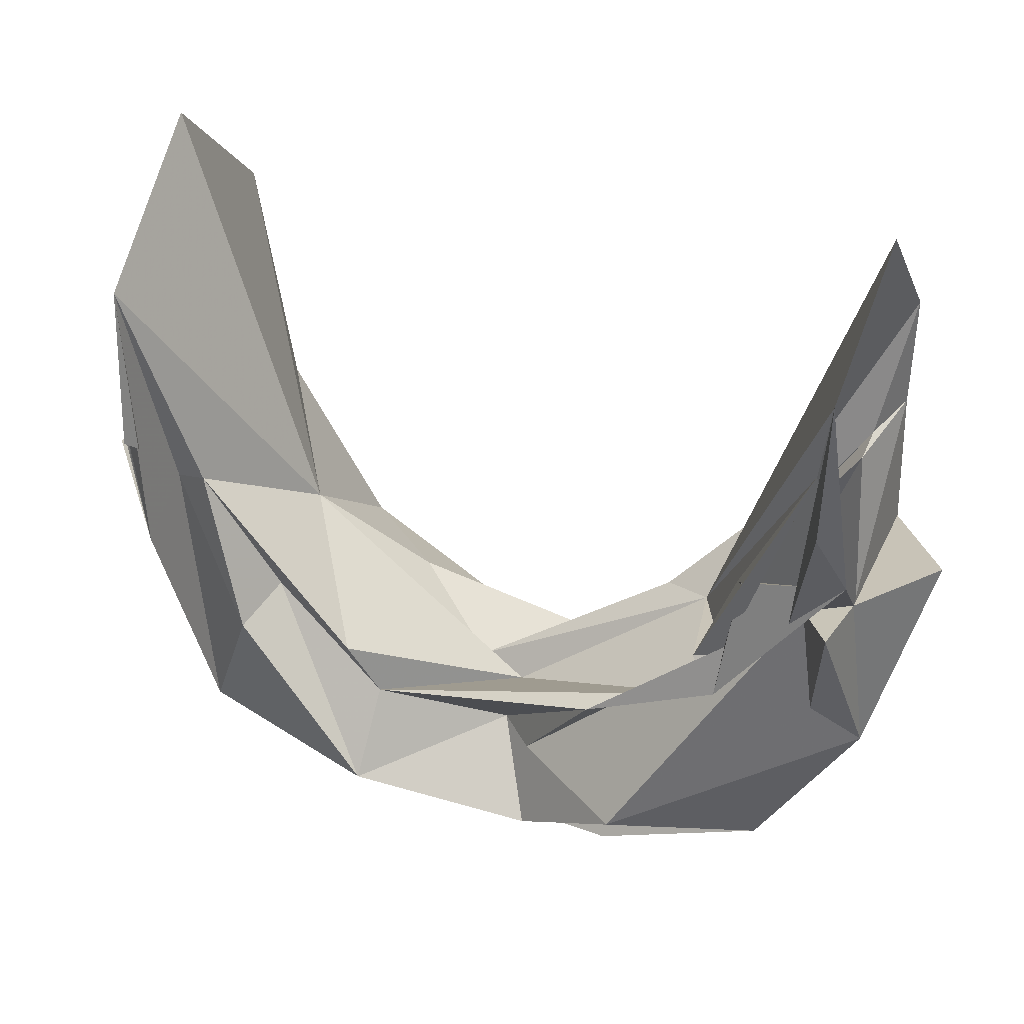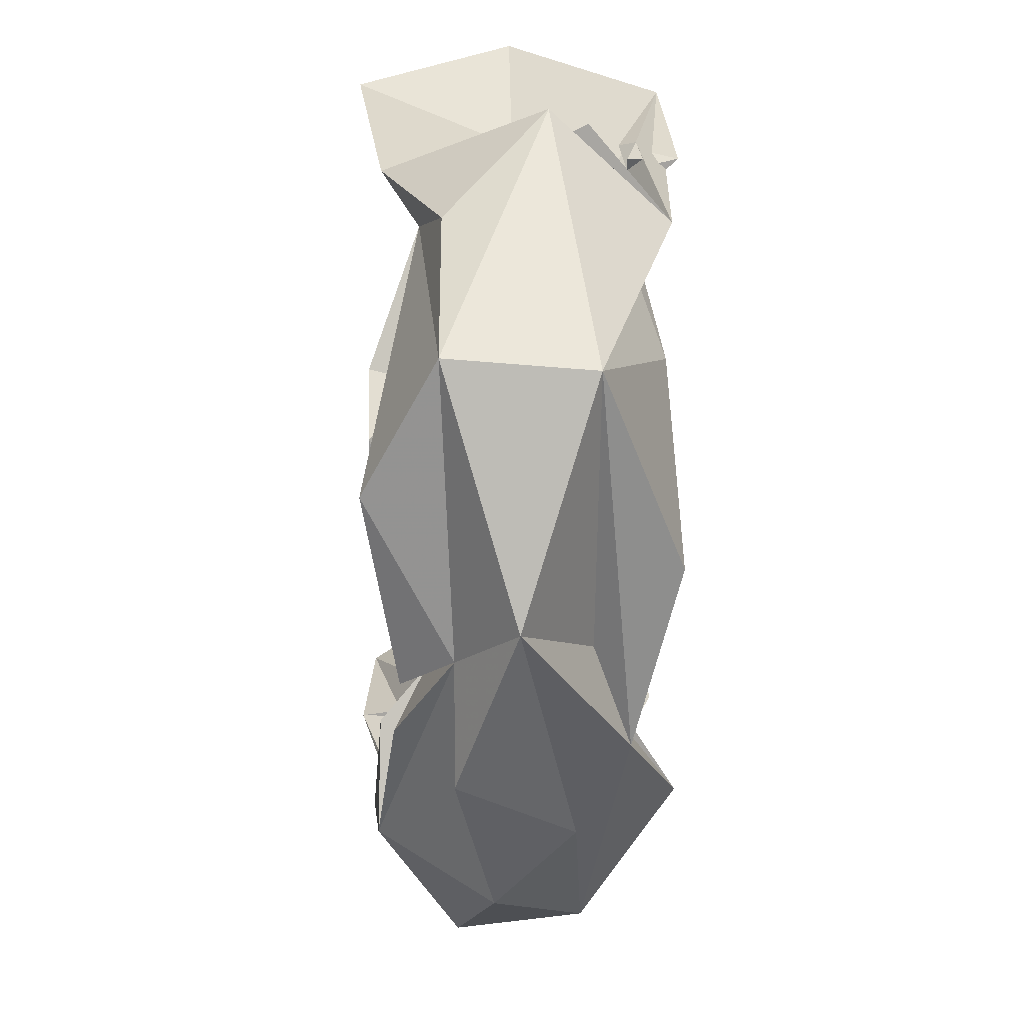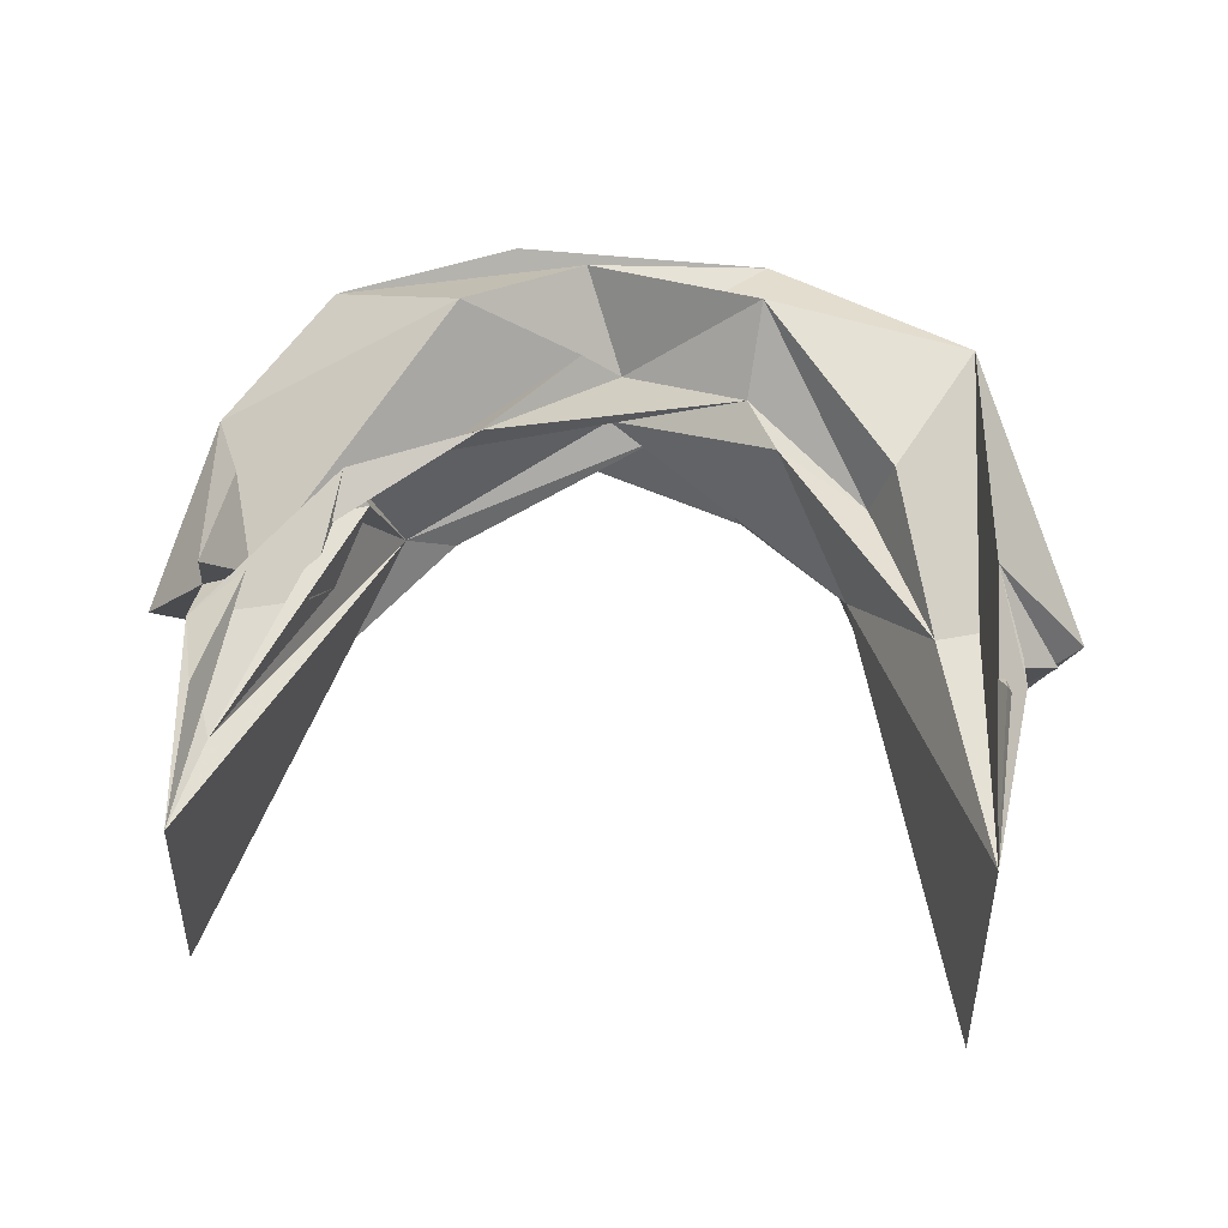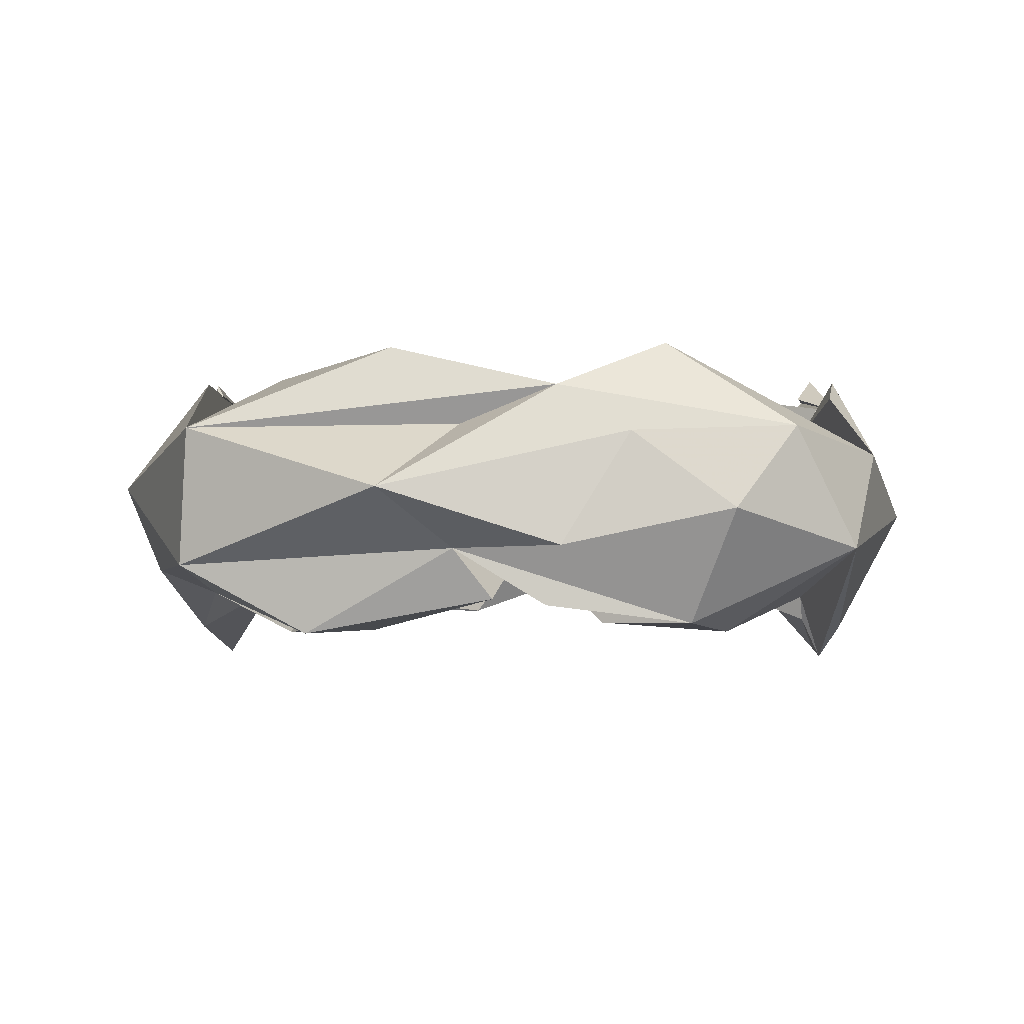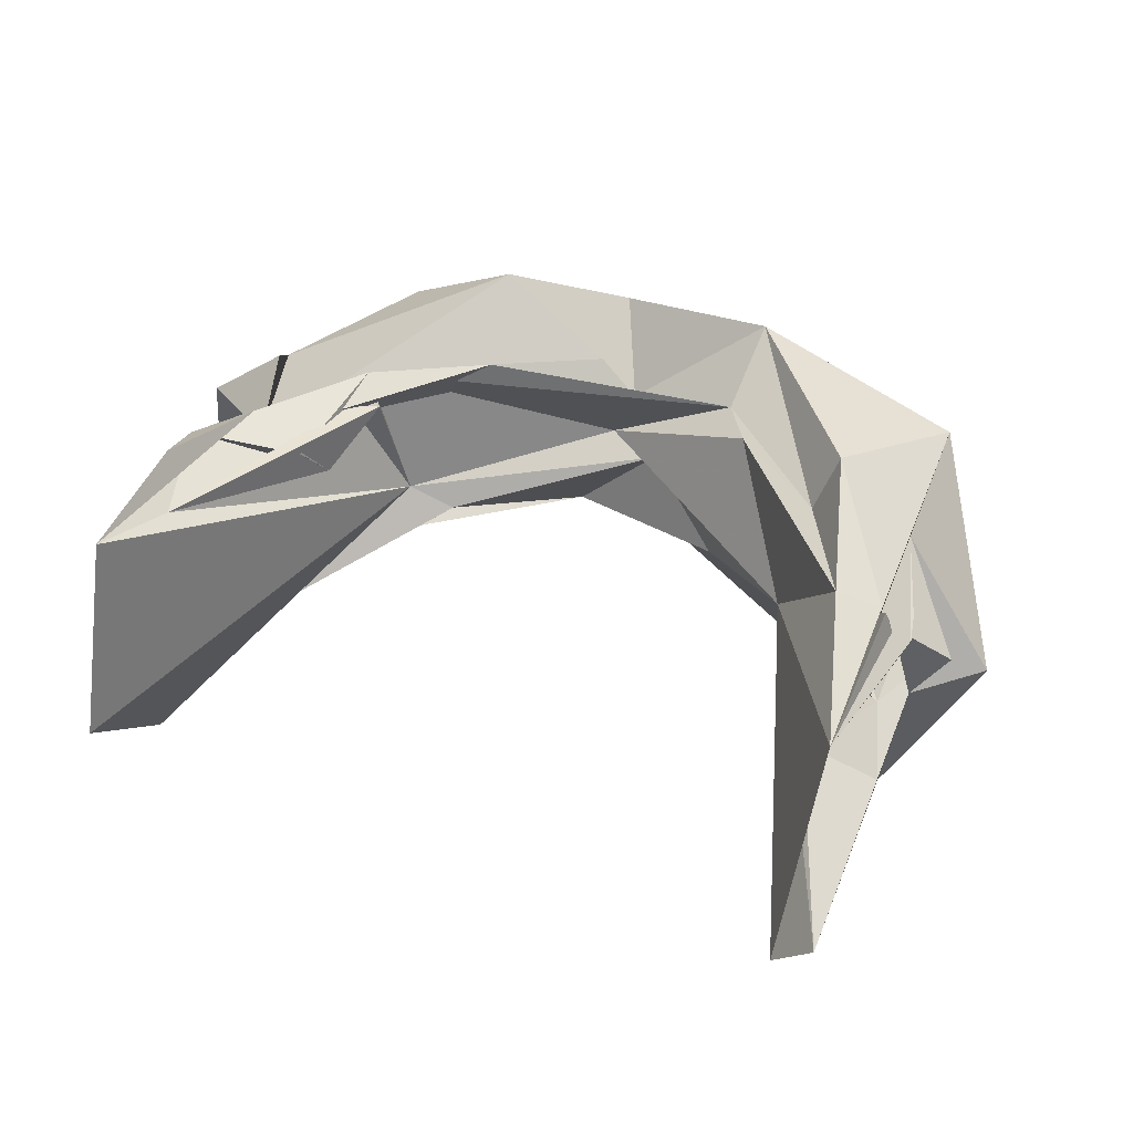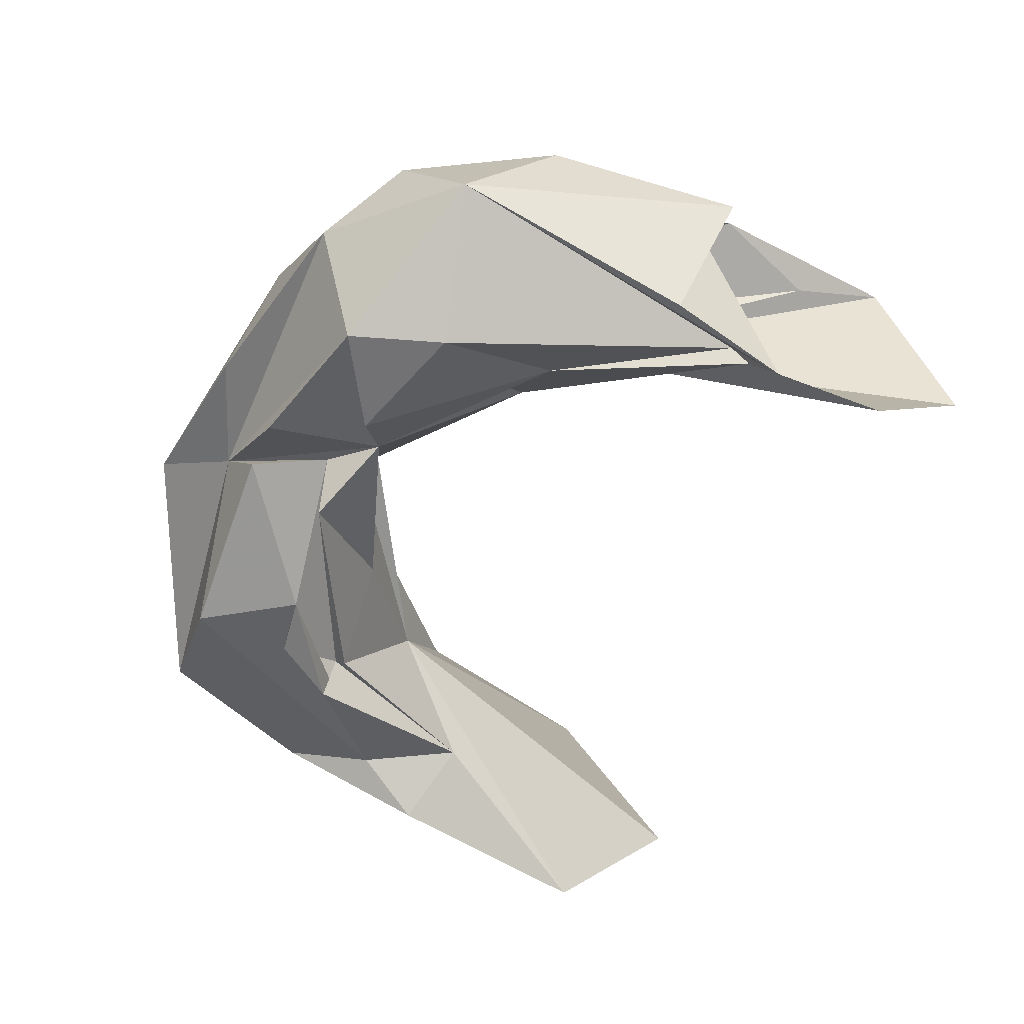
<metadata>
{"format":"obj","ext":"obj","renderer":"f3d","projection":"perspective","resolution":1024,"background":"white","views":[{"elev":33.6,"azim":21.9,"up":"+Y"},{"elev":-57.2,"azim":-90.9,"up":"+Y"},{"elev":70.0,"azim":-174.4,"up":"+Z"},{"elev":-3.0,"azim":2.2,"up":"+Z"},{"elev":44.3,"azim":-157.1,"up":"+Z"},{"elev":-57.3,"azim":64.0,"up":"+Z"}]}
</metadata>
<code>
v -0.9021 1.135 -0.2525
v -2.203 1.127 -1.597
v 1.962 4.522 -0.2533
v 2.075 2.98 -0.7091
v 2.467 3.002 -1.217
v 2.078 3.269 -0.4427
v 0.1237 0.8813 -0.5136
v 0.3961 1.429 -1.95
v -2.367 3.305 -0.2377
v -2.399 3 -1.98
v -1.635 2.015 -2.012
v 1.821 3.297 -1.77
v 1.587 1.091 -0.7477
v -2.526 2.12 -1.607
v -2.471 3.248 -0.5974
v -1.6 2.188 -0.682
v 1.971 3.497 -2.195
v 1.802 2.912 -0.6432
v -0.9077 2.028 -1.447
v -0.8653 1.633 -0.5489
v 0.7965 1.321 -0.2091
v 0.939 1.073 -1.954
v -2.162 1.092 -0.7505
v 1.996 4.204 -2.143
v -0.07689 1.626 -1.013
v -2.512 3.204 -0.4998
v 1.363 2.535 -0.558
v 1.955 4.935 -1.448
v -2.245 2.588 -1.747
v -1.998 2.988 -0.5052
v 1.444 3.063 -0.5728
v -1.71 2.046 -0.3475
v 0.5993 2.05 -0.355
v -2.477 3.047 -0.464
v -2.299 2.577 -0.3127
v 2.031 2.799 -1.984
v -0.1295 1.398 -0.88
v -2.376 4.296 -0.3144
v 1.195 0.745 -1.269
v -1.038 1.562 -1.995
v -1.409 1.028 -2.016
v 1.184 1.618 -2.007
v 0.05747 0.9015 -1.845
v -1.407 1.63 -1.996
v -0.1528 1.374 -1.584
v 1.946 3.722 -0.1795
v -0.9292 0.4568 -1.155
v -2.418 4.25 -2.17
v -0.4976 0.8031 -1.505
v 0.1544 0.5215 -1.496
v 1.047 2.393 -1.263
v 1.976 1.37 -1.49
v -2.899 2.757 -1.024
v 0.5688 0.653 -0.8133
v 2.162 1.914 -0.8699
v -2.512 3.026 -1.116
v 1.935 2.39 -0.4493
v -1.939 3.132 -1.707
v -0.4666 1.009 -0.7399
v -2.719 2.98 -0.7899
v -2.458 3.08 -0.5525
v 1.146 2.368 -1.701
v 2.025 3.009 -0.2739
v -2.255 2.87 -0.6468
v -2.381 3.097 -0.5497
v 1.782 2.987 -0.3885
v -1.055 1.944 -0.496
v -2.322 3.238 -0.3155
v -0.2638 0.912 -1.808
v 0.1037 1.397 -0.6397
v 0.8646 1.949 -1.612
v 1.184 2.477 -0.5618
v 1.353 2.887 -0.8215
v 1.347 2.301 -0.4683
v -1.439 2.078 -1.861
v -0.377 1.435 -1.875
v 0.7635 2.351 -1.386
v -0.3754 1.67 -1.109
v -2.369 5.061 -1.241
v -1.544 2.568 -1.178
v 1.841 3.392 -1.928
v -1.539 2.046 -1.737
v 0.1471 1.619 -1.688
v 1.855 3.946 -0.4585
f 29 14 10
f 69 41 40
f 82 44 11
f 83 22 43
f 41 69 49
f 47 59 23
f 52 42 12
f 49 39 50
f 4 6 18
f 31 6 73
f 58 10 48
f 30 32 16
f 22 83 8
f 75 19 76
f 56 60 65
f 34 35 26
f 49 22 39
f 72 73 84
f 38 30 80
f 58 11 29
f 65 60 35
f 22 42 52
f 51 77 78
f 83 62 8
f 38 80 79
f 8 42 22
f 22 52 39
f 55 18 21
f 47 7 59
f 23 32 64
f 38 64 30
f 18 6 74
f 55 57 18
f 25 74 51
f 52 36 5
f 4 55 5
f 10 58 29
f 20 37 33
f 75 82 58
f 11 40 29
f 78 19 80
f 45 69 40
f 65 61 26
f 15 26 38
f 74 73 72
f 51 3 28
f 74 31 73
f 10 56 48
f 61 34 26
f 6 3 84
f 11 44 40
f 57 63 18
f 21 18 70
f 44 45 40
f 30 64 32
f 81 51 24
f 74 6 31
f 75 58 80
f 52 13 39
f 6 66 3
f 65 35 34
f 55 21 13
f 12 81 17
f 63 4 18
f 51 81 77
f 78 77 83
f 20 74 25
f 49 50 47
f 76 82 75
f 54 39 13
f 23 2 47
f 27 84 51
f 33 74 20
f 9 38 68
f 84 3 51
f 65 26 15
f 53 2 23
f 36 17 4
f 9 68 65
f 65 68 38
f 54 13 47
f 26 35 38
f 60 56 35
f 73 6 84
f 61 65 34
f 70 18 33
f 18 74 33
f 24 17 81
f 38 35 64
f 70 33 37
f 72 84 27
f 71 62 83
f 67 20 25
f 67 25 80
f 62 81 12
f 82 45 44
f 82 11 58
f 38 9 15
f 65 15 9
f 46 3 66
f 75 80 19
f 46 66 6
f 83 77 71
f 1 32 23
f 16 32 1
f 2 53 14
f 23 35 53
f 40 41 29
f 69 45 49
f 51 78 25
f 62 42 8
f 24 51 28
f 45 76 83
f 35 56 53
f 47 2 49
f 41 49 2
f 47 13 7
f 21 7 13
f 13 52 55
f 5 55 52
f 45 82 76
f 27 51 72
f 43 22 49
f 71 77 62
f 81 62 77
f 72 51 74
f 42 62 12
f 25 78 80
f 16 1 20
f 23 64 35
f 14 53 10
f 56 10 53
f 4 5 36
f 4 63 55
f 57 55 63
f 20 1 37
f 7 37 1
f 67 80 30
f 12 17 52
f 36 52 17
f 76 19 83
f 78 83 19
f 39 54 50
f 47 50 54
f 45 83 49
f 43 49 83
f 7 21 37
f 70 37 21
f 59 7 23
f 1 23 7
f 20 67 16
f 30 16 67
f 58 48 80
f 79 80 48
f 41 2 29
f 14 29 2

</code>
